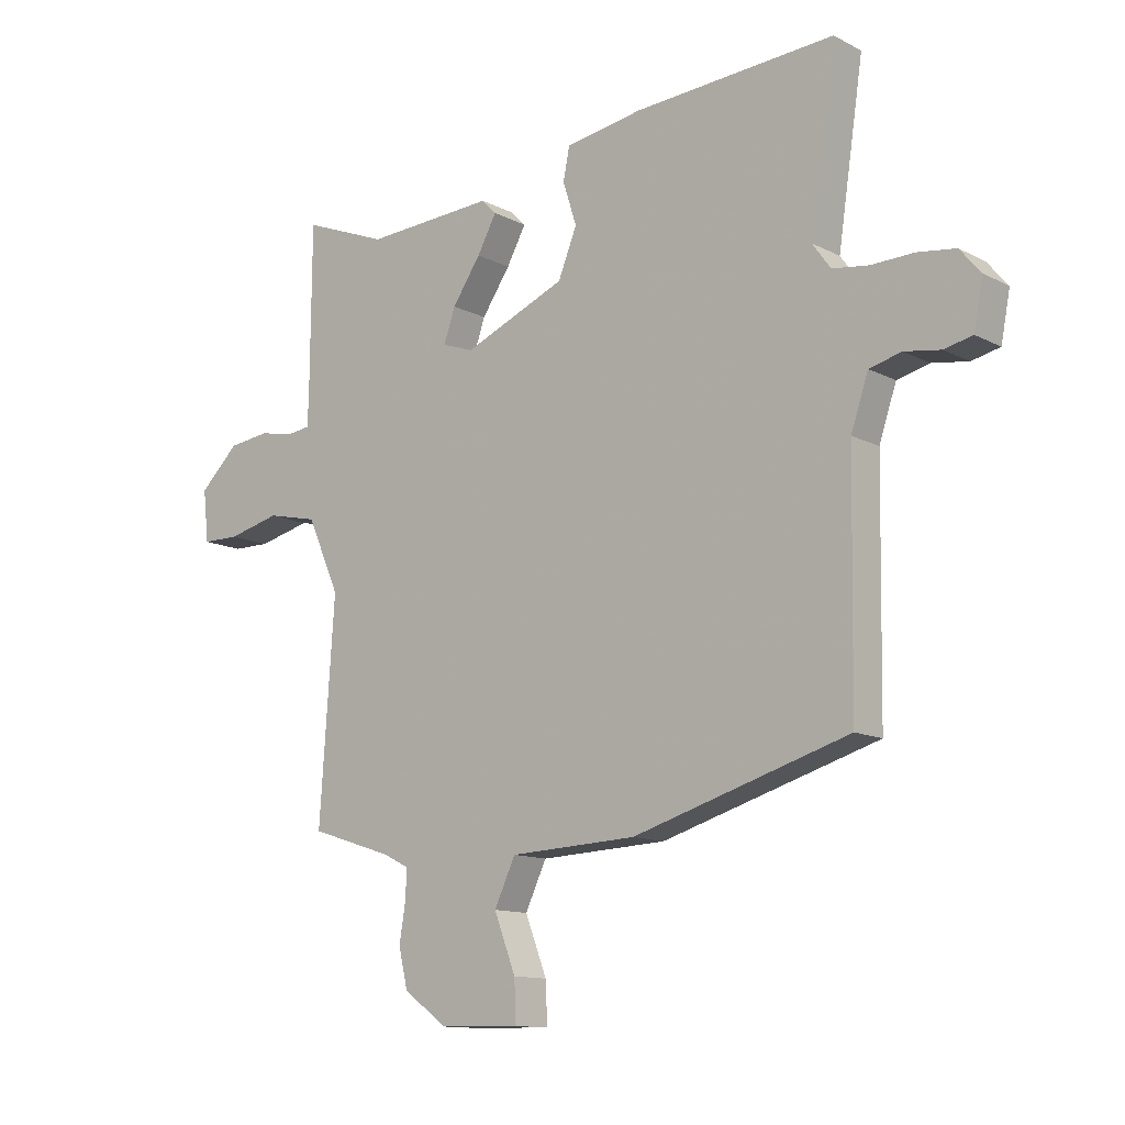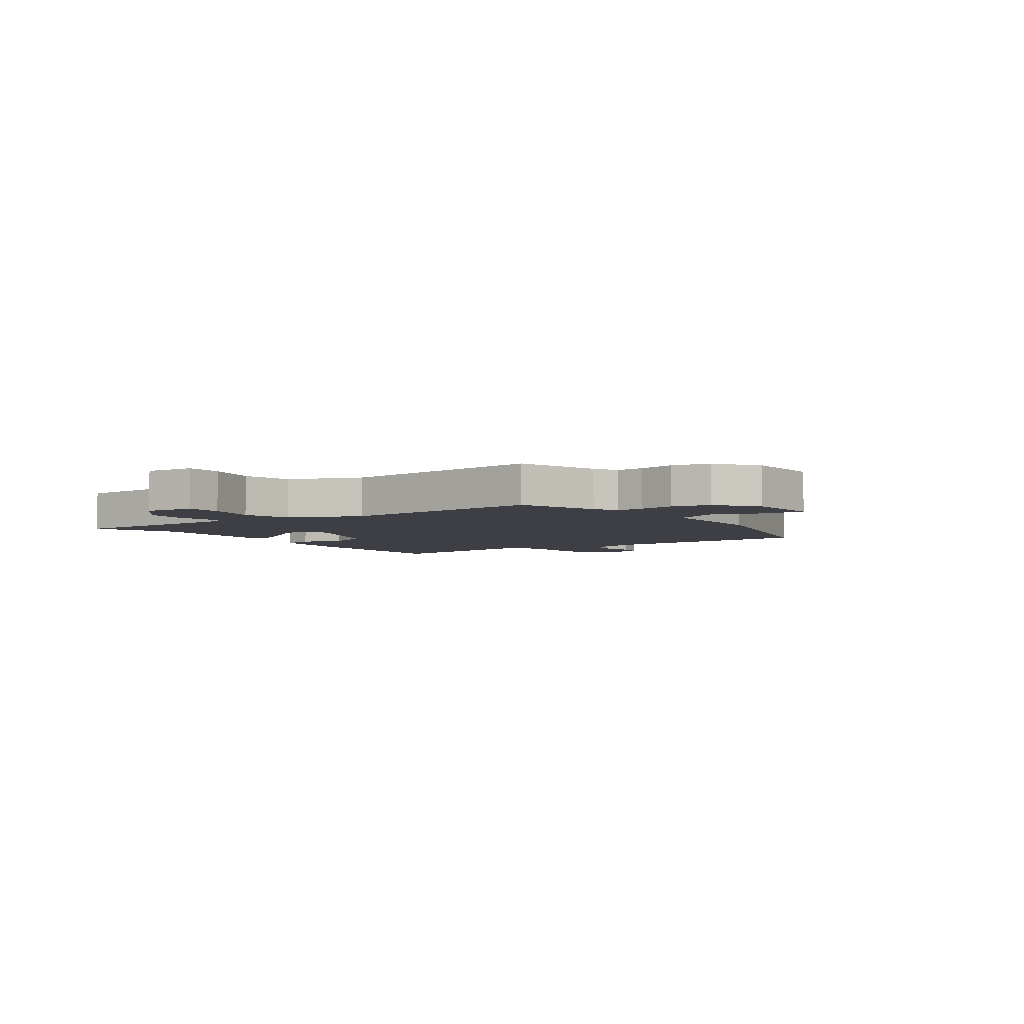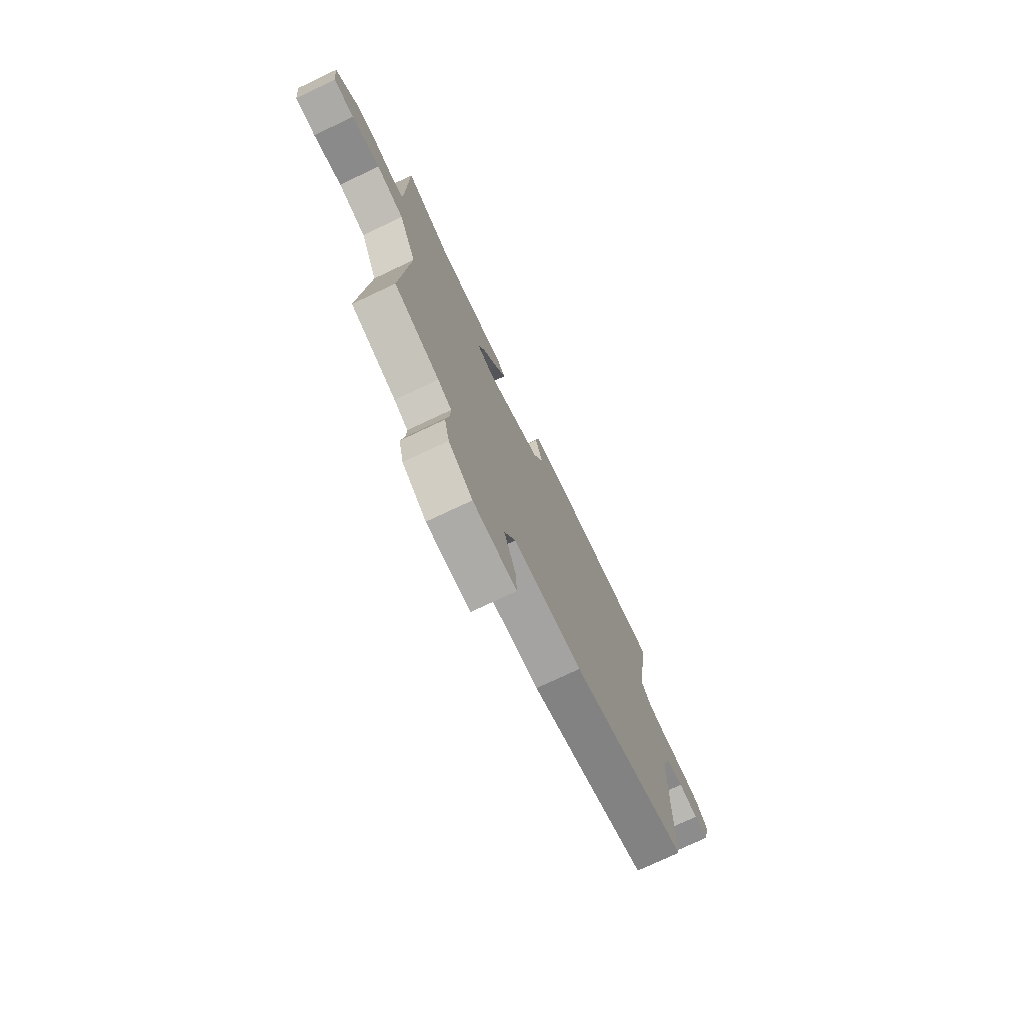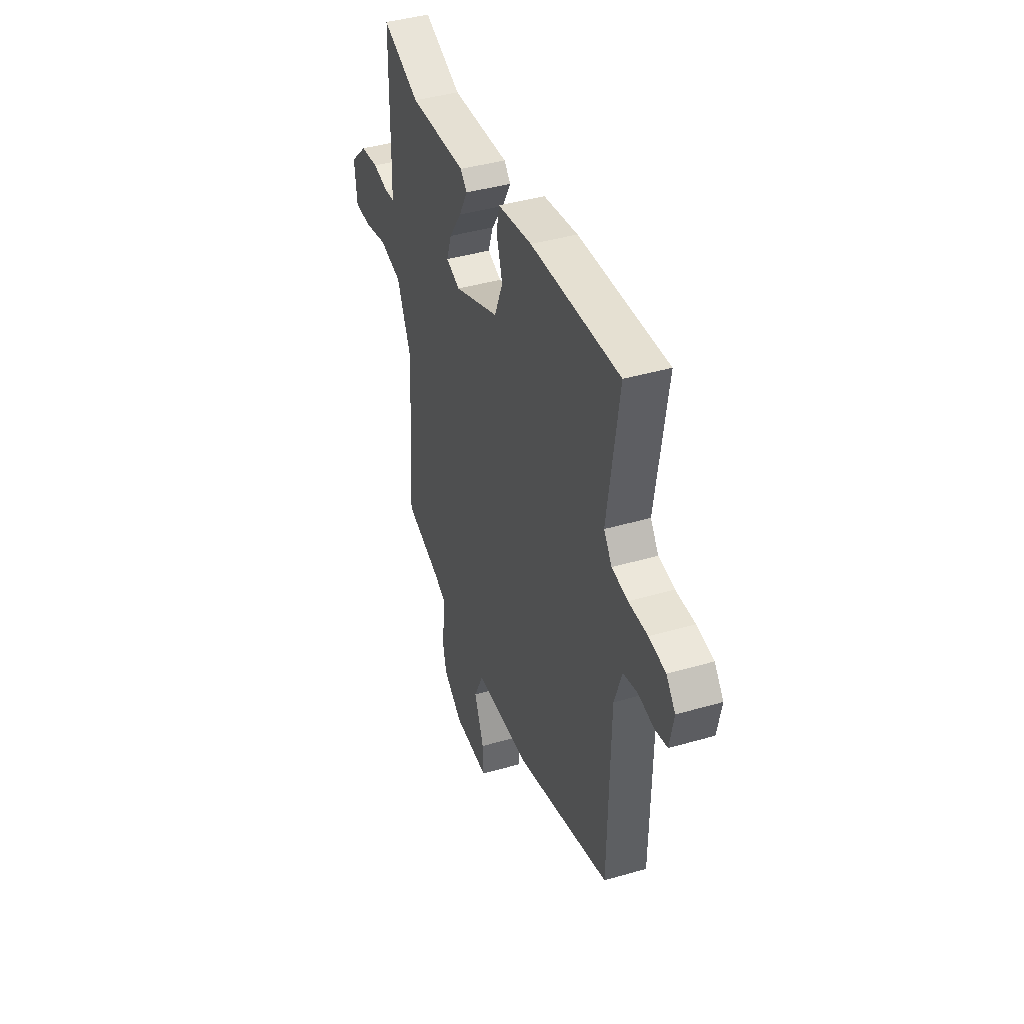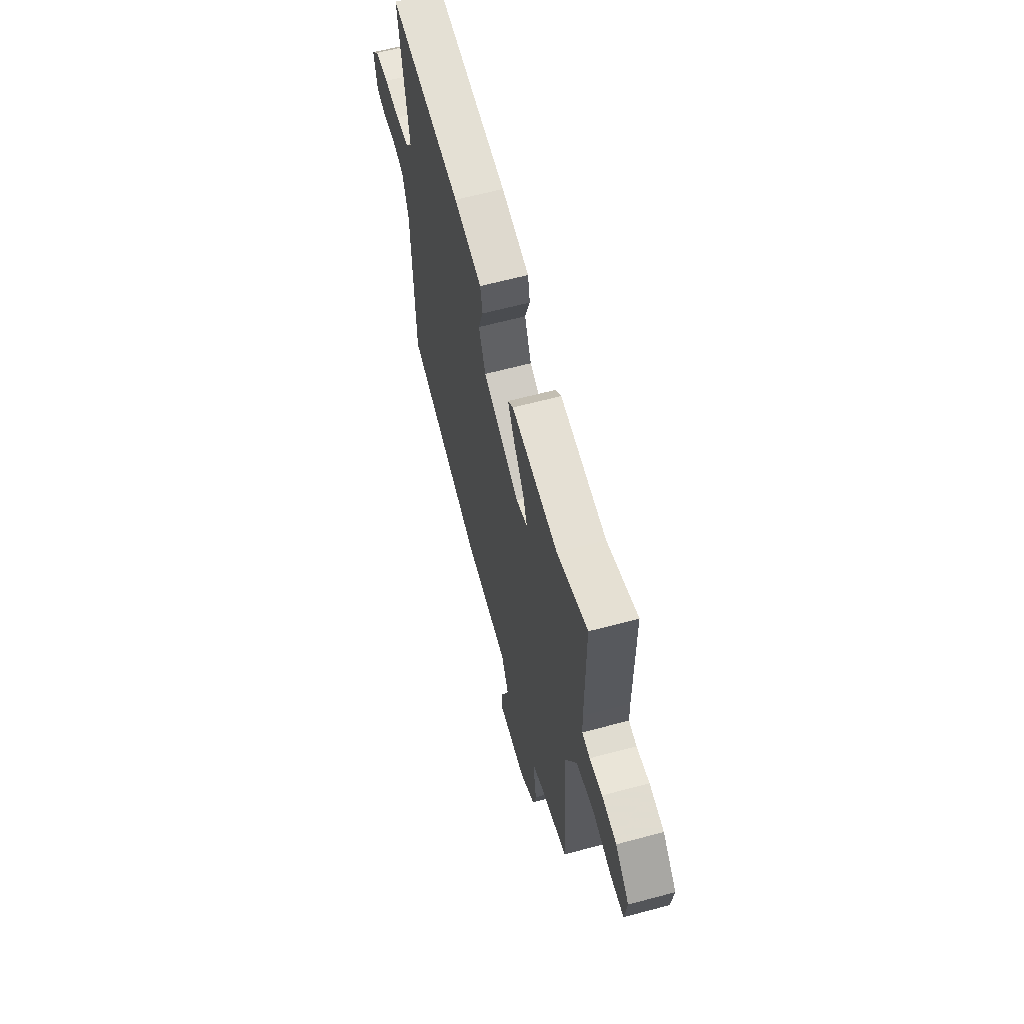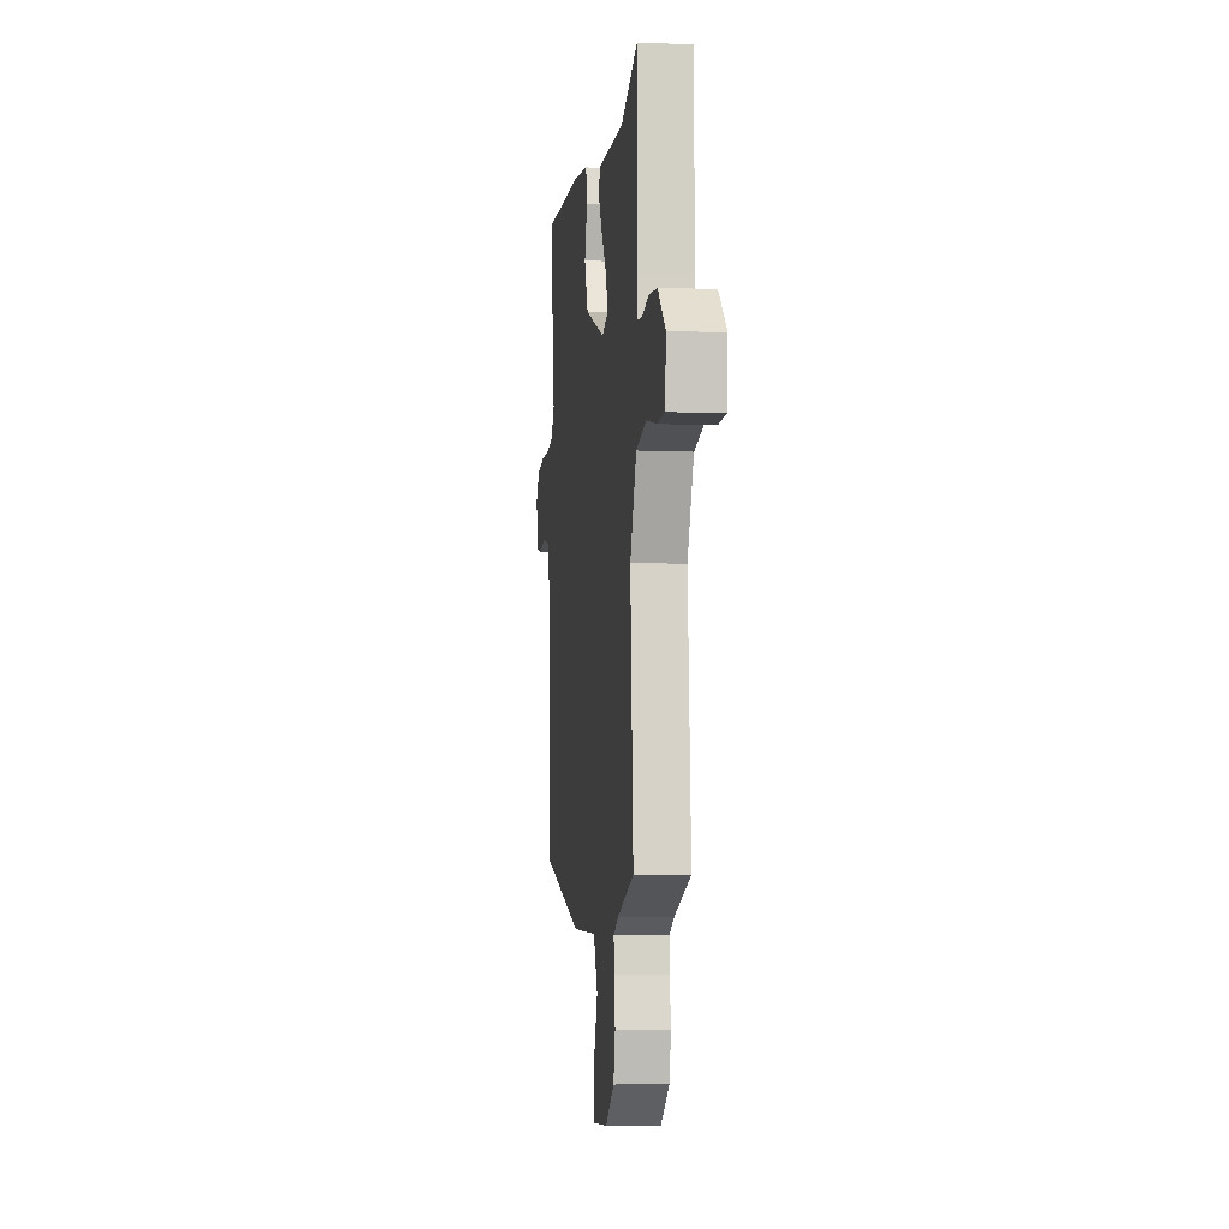
<metadata>
{"format":"obj","ext":"obj","renderer":"f3d","projection":"perspective","resolution":1024,"background":"white","views":[{"elev":-12.4,"azim":-140.0,"up":"+Z"},{"elev":-4.5,"azim":126.8,"up":"+Y"},{"elev":-75.3,"azim":115.3,"up":"+Z"},{"elev":41.5,"azim":-109.4,"up":"+Z"},{"elev":63.0,"azim":74.8,"up":"+Z"},{"elev":-7.1,"azim":83.0,"up":"+Z"}]}
</metadata>
<code>
v -0.507 0.07 -0.437
v -0.514 0.07 -0.03
v -0.544 0.07 0.059
v -0.6 0.07 0.073
v -0.663 0.07 0.063
v -0.712 0.07 0.074
v -0.728 0.07 0.156
v -0.692 0.07 0.199
v -0.626 0.07 0.208
v -0.551 0.07 0.206
v -0.488 0.07 0.215
v -0.456 0.07 0.259
v -0.501 0.07 0.558
v -0.15 0.07 0.537
v -0.014 0.07 0.515
v -0.003 0.07 0.459
v -0.027 0.07 0.384
v 0.006 0.07 0.303
v 0.185 0.07 0.229
v 0.24 0.07 0.249
v 0.22 0.07 0.307
v 0.17 0.07 0.38
v 0.136 0.07 0.442
v 0.162 0.07 0.468
v 0.389 0.07 0.456
v 0.538 0.07 0.515
v 0.54 0.07 0.228
v 0.542 0.07 0.169
v 0.581 0.07 0.164
v 0.644 0.07 0.176
v 0.716 0.07 0.167
v 0.785 0.07 0.101
v 0.775 0.07 0.011
v 0.709 0.07 0.01
v 0.617 0.07 0.032
v 0.528 0.07 0.012
v 0.471 0.07 -0.116
v 0.497 0.07 -0.494
v 0.351 0.07 -0.541
v 0.307 0.07 -0.563
v 0.309 0.07 -0.613
v 0.32 0.07 -0.68
v 0.304 0.07 -0.748
v 0.227 0.07 -0.803
v 0.087 0.07 -0.806
v 0.09 0.07 -0.735
v 0.128 0.07 -0.637
v 0.091 0.07 -0.559
v -0.131 0.07 -0.549
v -0.507 0 -0.437
v -0.514 0 -0.03
v -0.544 0 0.059
v -0.6 0 0.073
v -0.663 0 0.063
v -0.712 0 0.074
v -0.728 0 0.156
v -0.692 0 0.199
v -0.626 0 0.208
v -0.551 0 0.206
v -0.488 0 0.215
v -0.456 0 0.259
v -0.501 0 0.558
v -0.15 0 0.537
v -0.014 0 0.515
v -0.003 0 0.459
v -0.027 0 0.384
v 0.006 0 0.303
v 0.185 0 0.229
v 0.24 0 0.249
v 0.22 0 0.307
v 0.17 0 0.38
v 0.136 0 0.442
v 0.162 0 0.468
v 0.389 0 0.456
v 0.538 0 0.515
v 0.54 0 0.228
v 0.542 0 0.169
v 0.581 0 0.164
v 0.644 0 0.176
v 0.716 0 0.167
v 0.785 0 0.101
v 0.775 0 0.011
v 0.709 0 0.01
v 0.617 0 0.032
v 0.528 0 0.012
v 0.471 0 -0.116
v 0.497 0 -0.494
v 0.351 0 -0.541
v 0.307 0 -0.563
v 0.309 0 -0.613
v 0.32 0 -0.68
v 0.304 0 -0.748
v 0.227 0 -0.803
v 0.087 0 -0.806
v 0.09 0 -0.735
v 0.128 0 -0.637
v 0.091 0 -0.559
v -0.131 0 -0.549
f 48 49 1 2
f 44 45 46 47
f 44 47 48
f 41 42 43 44
f 40 41 44 48
f 39 40 48 2
f 37 38 39 2
f 32 33 34 35
f 32 35 36
f 29 30 31 32
f 28 29 32 36
f 27 28 36 37
f 25 26 27 37
f 21 22 23 24
f 21 24 25 37
f 14 15 16 17
f 12 13 14 17
f 11 12 17 18
f 7 8 9 10
f 7 10 11
f 4 5 6 7
f 3 4 7 11
f 20 21 37
f 19 20 37 2
f 11 18 19
f 2 3 11 19
f 51 50 98 97
f 96 95 94 93
f 97 96 93
f 93 92 91 90
f 97 93 90 89
f 51 97 89 88
f 51 88 87 86
f 84 83 82 81
f 85 84 81
f 81 80 79 78
f 85 81 78 77
f 86 85 77 76
f 86 76 75 74
f 73 72 71 70
f 86 74 73 70
f 66 65 64 63
f 66 63 62 61
f 67 66 61 60
f 59 58 57 56
f 60 59 56
f 56 55 54 53
f 60 56 53 52
f 86 70 69
f 51 86 69 68
f 68 67 60
f 68 60 52 51
f 1 50 51 2
f 2 51 52 3
f 3 52 53 4
f 4 53 54 5
f 5 54 55 6
f 6 55 56 7
f 7 56 57 8
f 8 57 58 9
f 9 58 59 10
f 10 59 60 11
f 11 60 61 12
f 12 61 62 13
f 13 62 63 14
f 14 63 64 15
f 15 64 65 16
f 16 65 66 17
f 17 66 67 18
f 18 67 68 19
f 19 68 69 20
f 20 69 70 21
f 21 70 71 22
f 22 71 72 23
f 23 72 73 24
f 24 73 74 25
f 25 74 75 26
f 26 75 76 27
f 27 76 77 28
f 28 77 78 29
f 29 78 79 30
f 30 79 80 31
f 31 80 81 32
f 32 81 82 33
f 33 82 83 34
f 34 83 84 35
f 35 84 85 36
f 36 85 86 37
f 37 86 87 38
f 38 87 88 39
f 39 88 89 40
f 40 89 90 41
f 41 90 91 42
f 42 91 92 43
f 43 92 93 44
f 44 93 94 45
f 45 94 95 46
f 46 95 96 47
f 47 96 97 48
f 48 97 98 49
f 49 98 50 1

</code>
